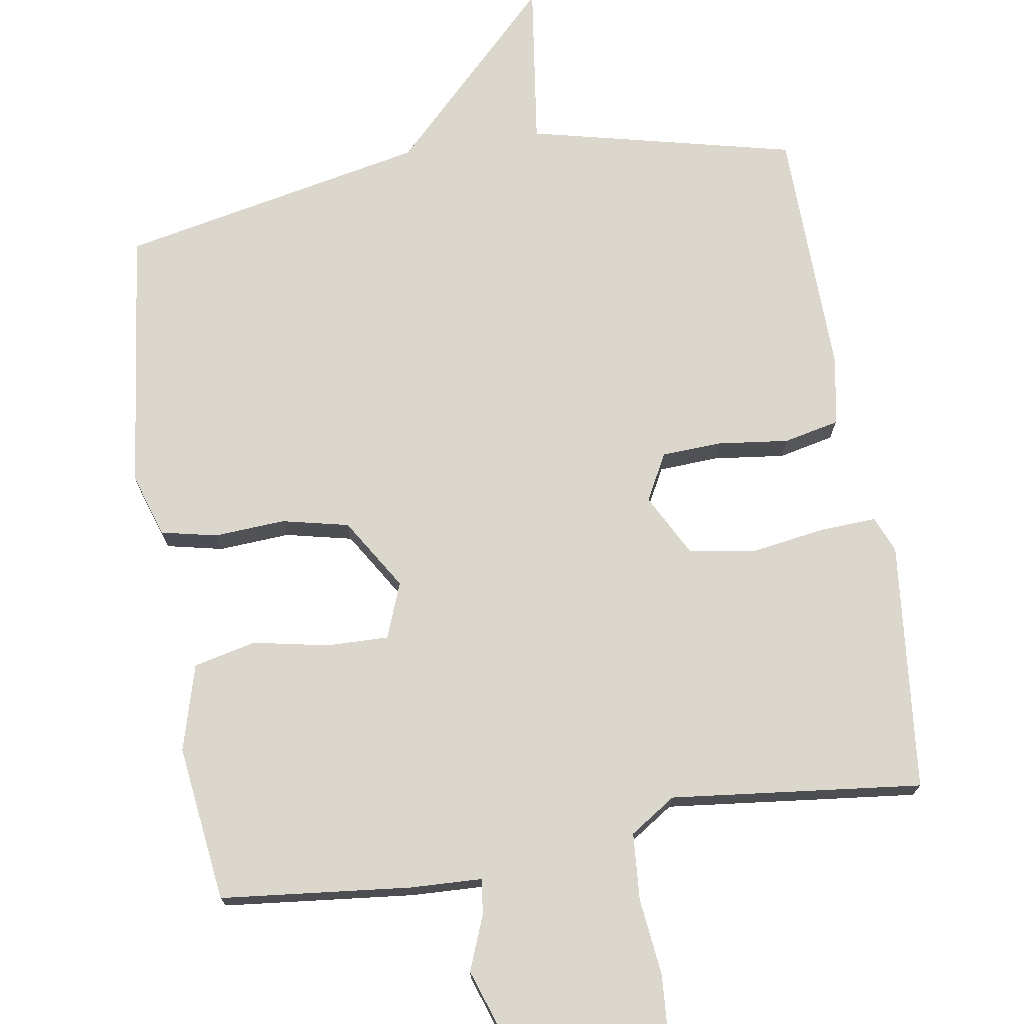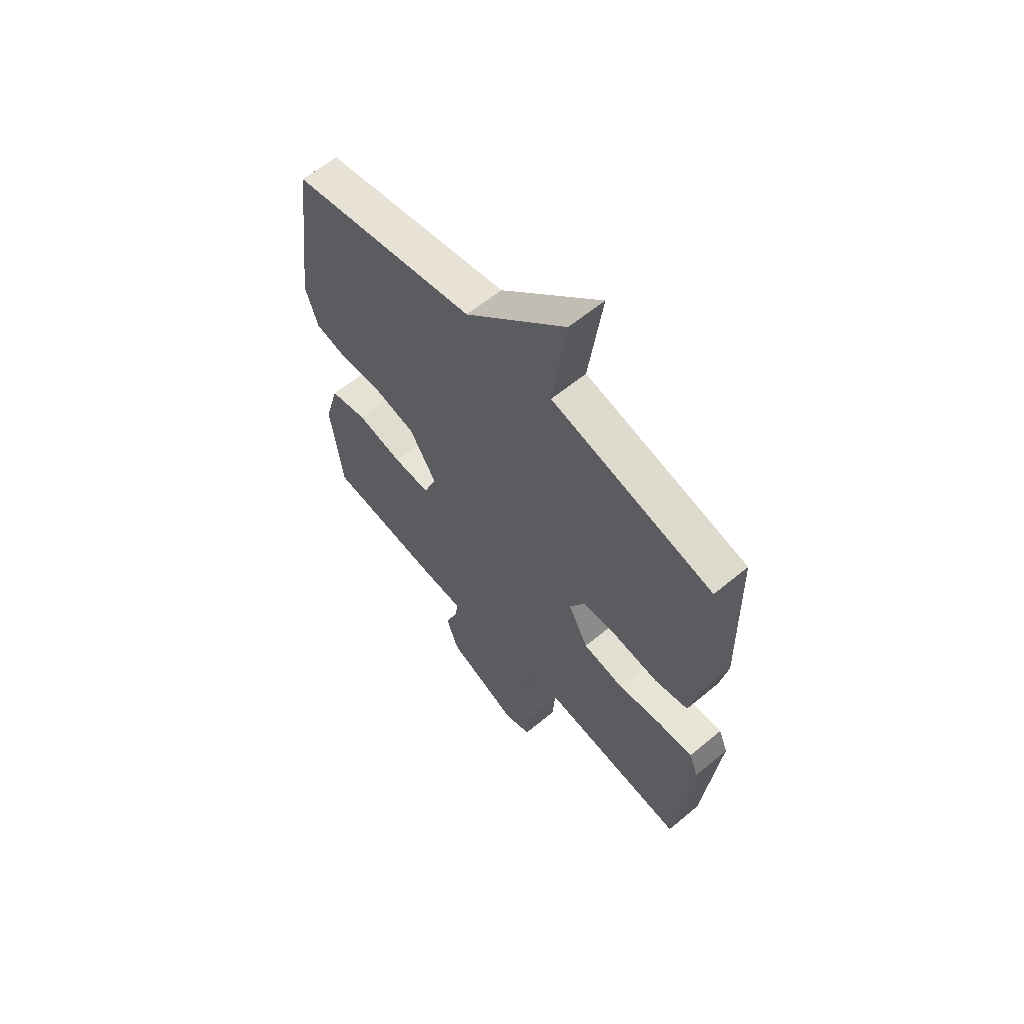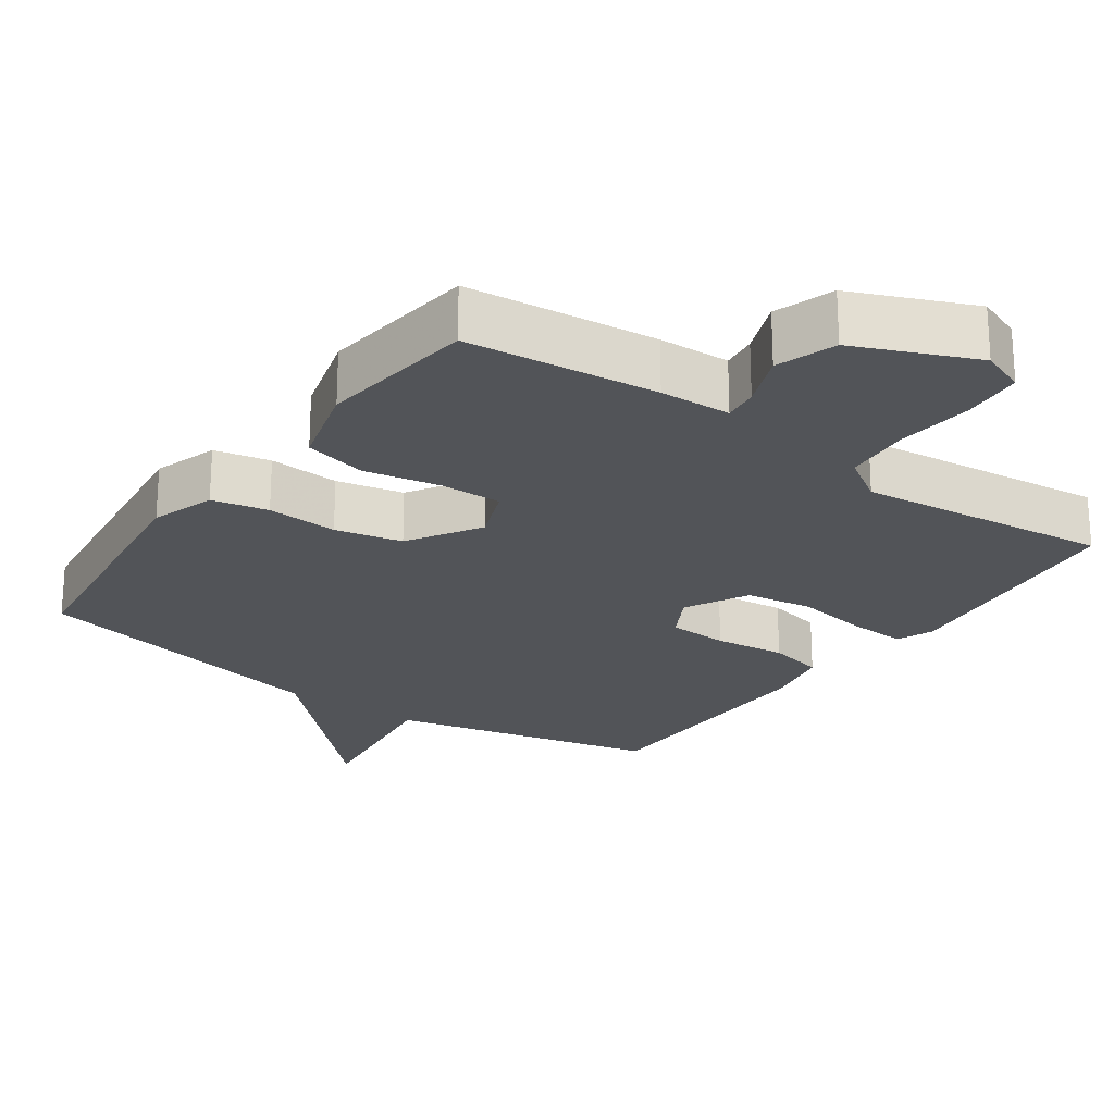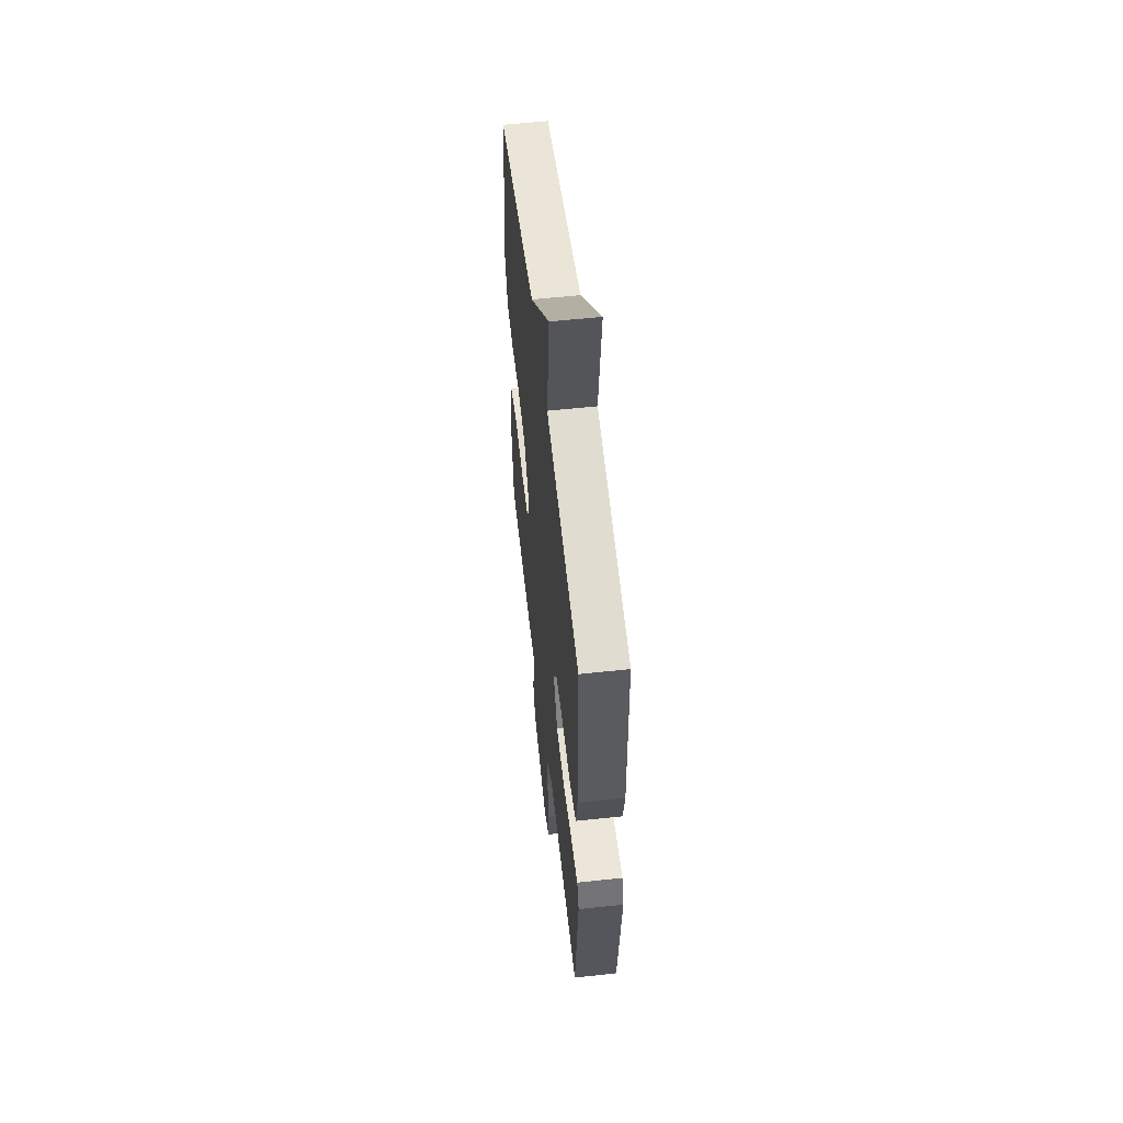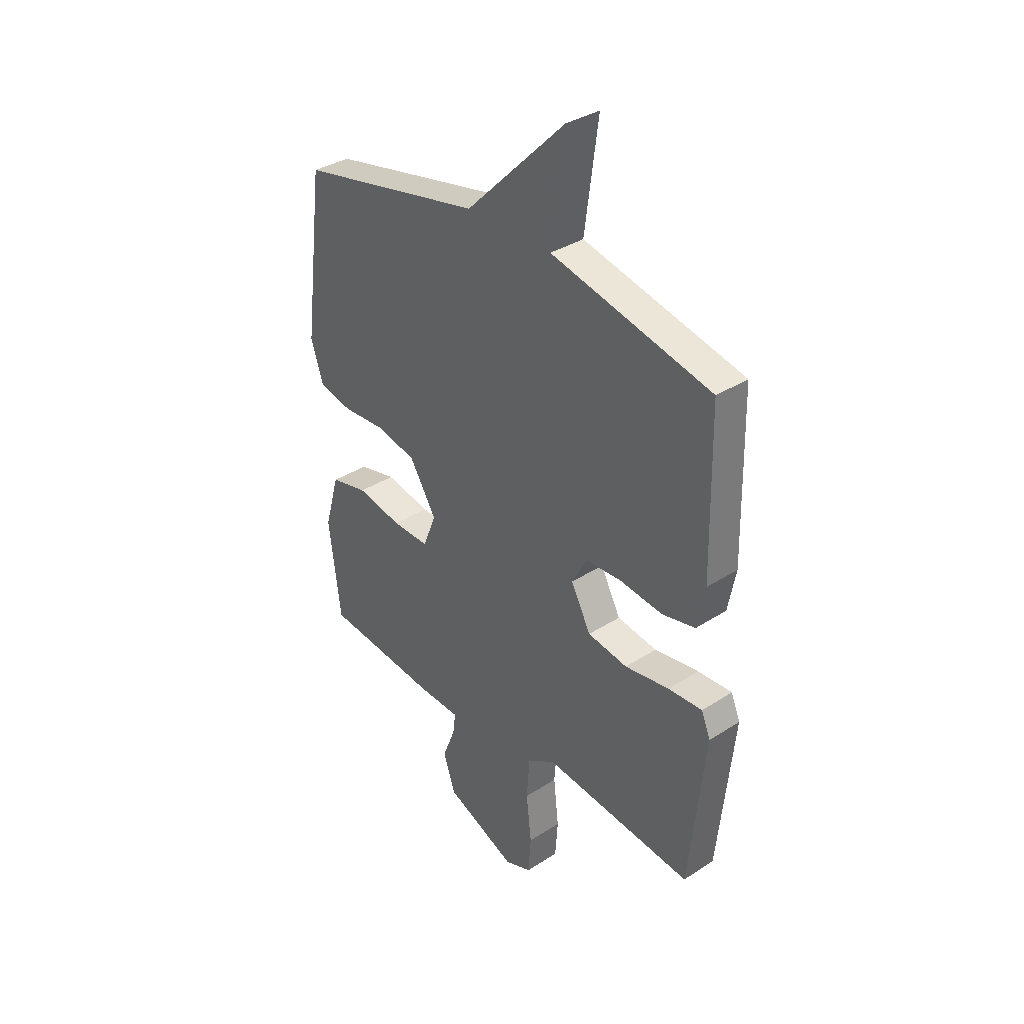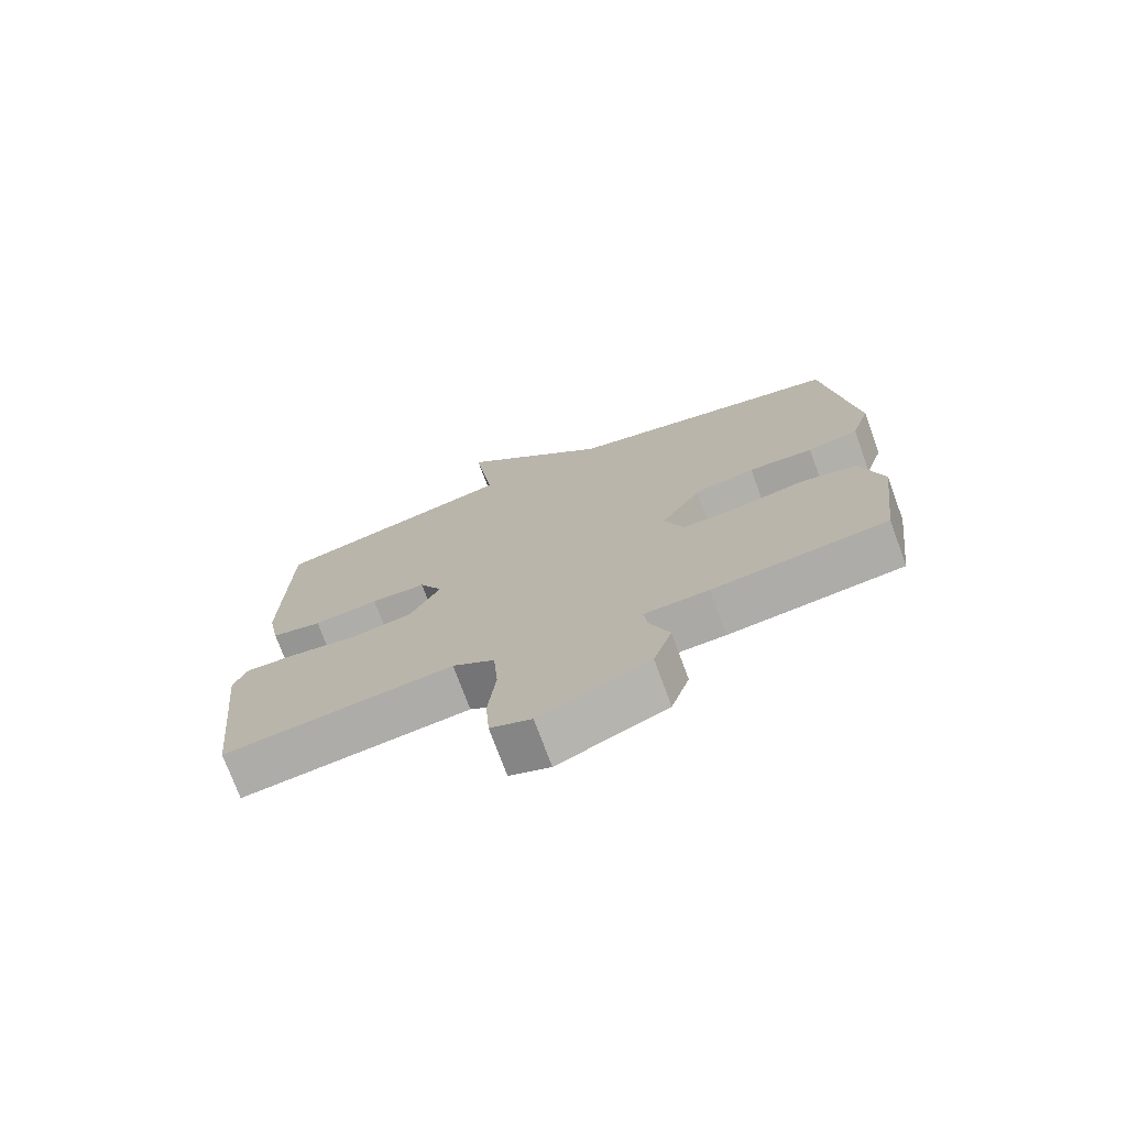
<metadata>
{"format":"obj","ext":"obj","renderer":"f3d","projection":"perspective","resolution":1024,"background":"white","views":[{"elev":72.8,"azim":170.8,"up":"+Y"},{"elev":61.4,"azim":-130.1,"up":"+Z"},{"elev":-23.3,"azim":144.6,"up":"+Y"},{"elev":56.6,"azim":-96.5,"up":"+Z"},{"elev":35.0,"azim":-130.7,"up":"+Z"},{"elev":-74.3,"azim":20.2,"up":"+Z"}]}
</metadata>
<code>
v 0.5 0.07 -0.5
v 0.234 0.07 -0.528
v 0.135 0.07 -0.532
v 0.141 0.07 -0.581
v 0.171 0.07 -0.657
v 0.143 0.07 -0.74
v -0.023 0.07 -0.811
v -0.085 0.07 -0.787
v -0.091 0.07 -0.703
v -0.079 0.07 -0.596
v -0.086 0.07 -0.503
v -0.15 0.07 -0.461
v -0.5 0.07 -0.5
v -0.536 0.07 -0.153
v -0.515 0.07 -0.102
v -0.436 0.07 -0.106
v -0.333 0.07 -0.122
v -0.24 0.07 -0.107
v -0.194 0.07 -0.02
v -0.229 0.07 0.045
v -0.313 0.07 0.049
v -0.412 0.07 0.037
v -0.489 0.07 0.054
v -0.507 0.07 0.147
v -0.5 0.07 0.5
v -0.128 0.07 0.588
v -0.159 0.07 0.819
v 0.072 0.07 0.588
v 0.5 0.07 0.5
v 0.546 0.07 0.133
v 0.517 0.07 0.044
v 0.439 0.07 0.027
v 0.34 0.07 0.033
v 0.247 0.07 0.012
v 0.185 0.07 -0.088
v 0.215 0.07 -0.165
v 0.301 0.07 -0.163
v 0.406 0.07 -0.142
v 0.493 0.07 -0.162
v 0.527 0.07 -0.282
v 0.5 0 -0.5
v 0.234 0 -0.528
v 0.135 0 -0.532
v 0.141 0 -0.581
v 0.171 0 -0.657
v 0.143 0 -0.74
v -0.023 0 -0.811
v -0.085 0 -0.787
v -0.091 0 -0.703
v -0.079 0 -0.596
v -0.086 0 -0.503
v -0.15 0 -0.461
v -0.5 0 -0.5
v -0.536 0 -0.153
v -0.515 0 -0.102
v -0.436 0 -0.106
v -0.333 0 -0.122
v -0.24 0 -0.107
v -0.194 0 -0.02
v -0.229 0 0.045
v -0.313 0 0.049
v -0.412 0 0.037
v -0.489 0 0.054
v -0.507 0 0.147
v -0.5 0 0.5
v -0.128 0 0.588
v -0.159 0 0.819
v 0.072 0 0.588
v 0.5 0 0.5
v 0.546 0 0.133
v 0.517 0 0.044
v 0.439 0 0.027
v 0.34 0 0.033
v 0.247 0 0.012
v 0.185 0 -0.088
v 0.215 0 -0.165
v 0.301 0 -0.163
v 0.406 0 -0.142
v 0.493 0 -0.162
v 0.527 0 -0.282
f 1 2 3
f 40 1 3
f 39 40 3
f 38 39 3
f 37 38 3
f 36 37 3
f 35 36 3
f 31 32 33
f 30 31 33
f 29 30 33
f 28 29 33
f 28 33 34
f 27 28 34
f 26 27 34
f 24 25 26
f 23 24 26
f 22 23 26
f 21 22 26
f 20 21 26
f 26 34 35
f 20 26 35
f 19 20 35
f 15 16 17
f 14 15 17
f 13 14 17
f 12 13 17
f 11 12 17 18
f 8 9 10
f 7 8 10
f 6 7 10
f 5 6 10
f 4 5 10
f 3 4 10 11
f 18 19 35
f 11 18 35
f 3 11 35
f 43 42 41
f 43 41 80
f 43 80 79
f 43 79 78
f 43 78 77
f 43 77 76
f 43 76 75
f 73 72 71
f 73 71 70
f 73 70 69
f 73 69 68
f 74 73 68
f 74 68 67
f 74 67 66
f 66 65 64
f 66 64 63
f 66 63 62
f 66 62 61
f 66 61 60
f 75 74 66
f 75 66 60
f 75 60 59
f 57 56 55
f 57 55 54
f 57 54 53
f 57 53 52
f 58 57 52 51
f 50 49 48
f 50 48 47
f 50 47 46
f 50 46 45
f 50 45 44
f 51 50 44 43
f 75 59 58
f 75 58 51
f 75 51 43
f 1 41 42 2
f 2 42 43 3
f 3 43 44 4
f 4 44 45 5
f 5 45 46 6
f 6 46 47 7
f 7 47 48 8
f 8 48 49 9
f 9 49 50 10
f 10 50 51 11
f 11 51 52 12
f 12 52 53 13
f 13 53 54 14
f 14 54 55 15
f 15 55 56 16
f 16 56 57 17
f 17 57 58 18
f 18 58 59 19
f 19 59 60 20
f 20 60 61 21
f 21 61 62 22
f 22 62 63 23
f 23 63 64 24
f 24 64 65 25
f 25 65 66 26
f 26 66 67 27
f 27 67 68 28
f 28 68 69 29
f 29 69 70 30
f 30 70 71 31
f 31 71 72 32
f 32 72 73 33
f 33 73 74 34
f 34 74 75 35
f 35 75 76 36
f 36 76 77 37
f 37 77 78 38
f 38 78 79 39
f 39 79 80 40
f 40 80 41 1

</code>
